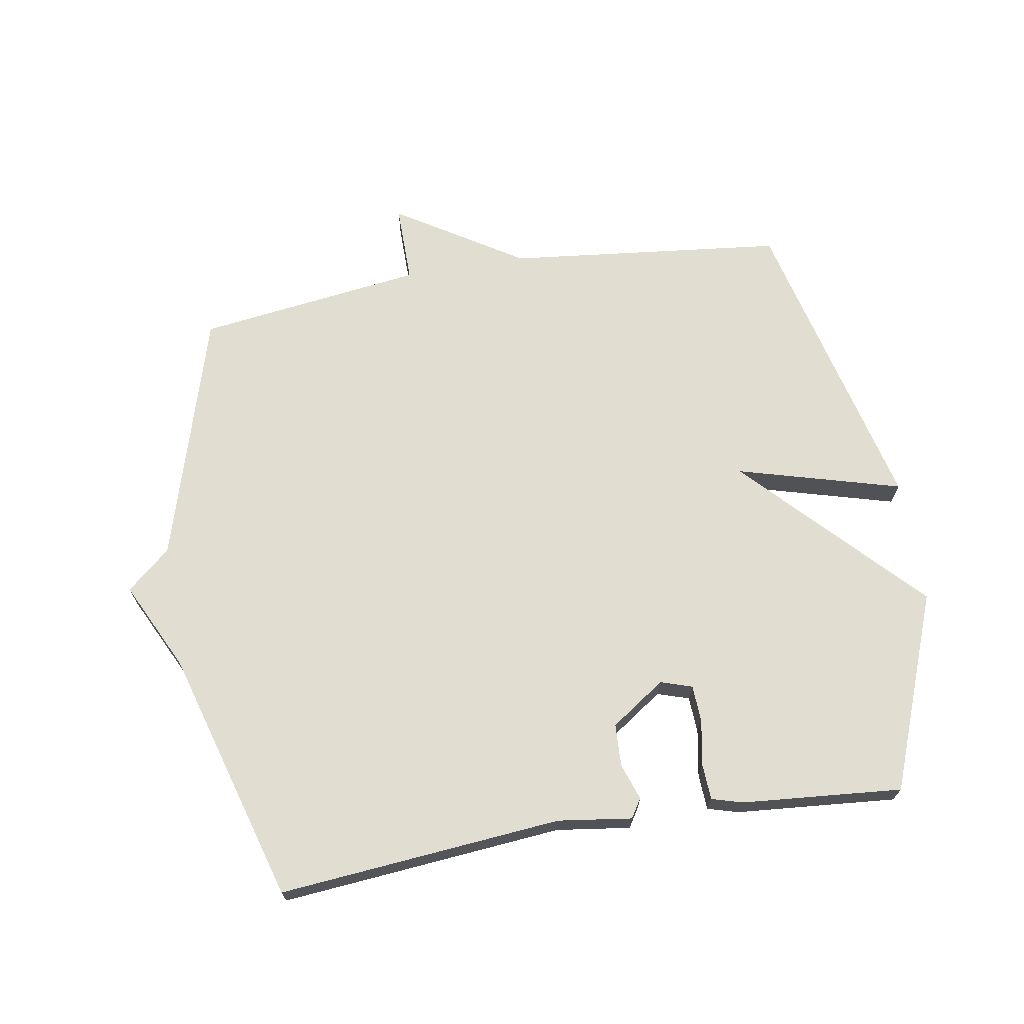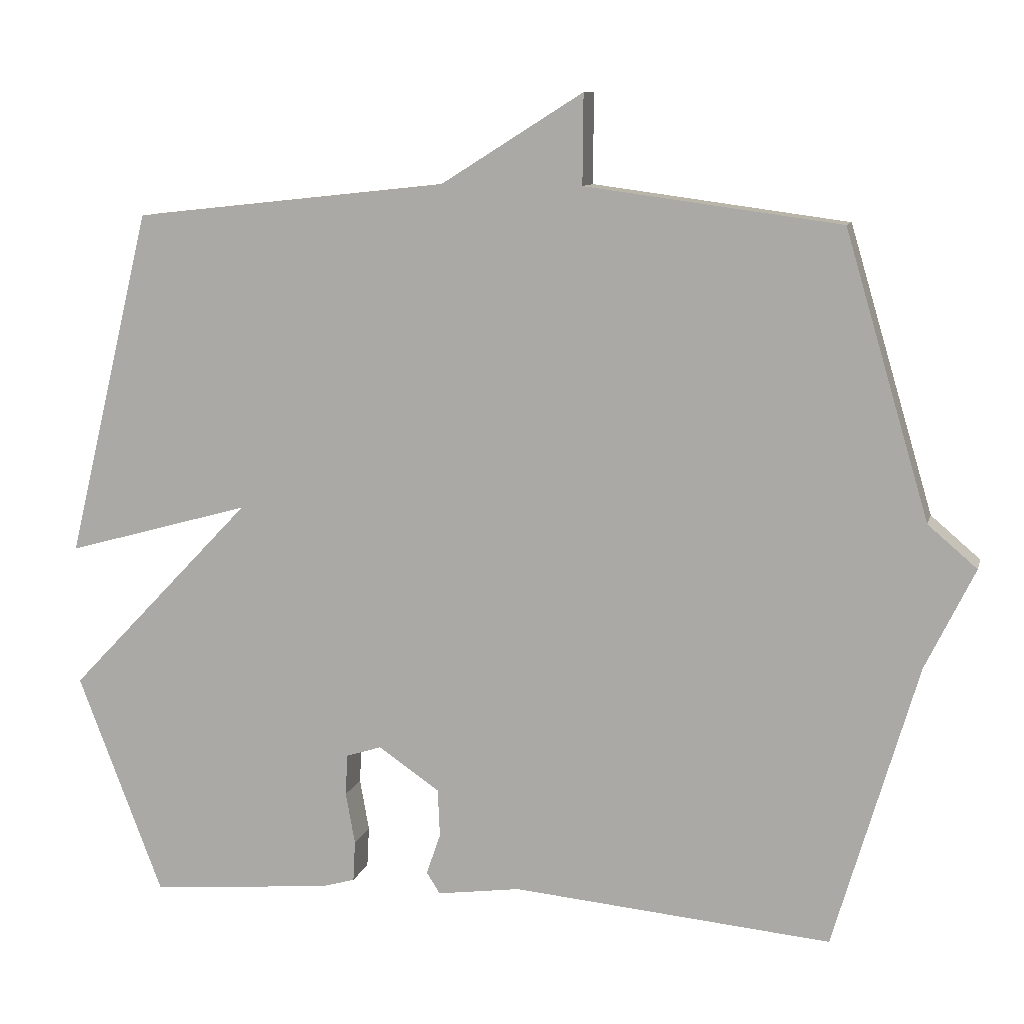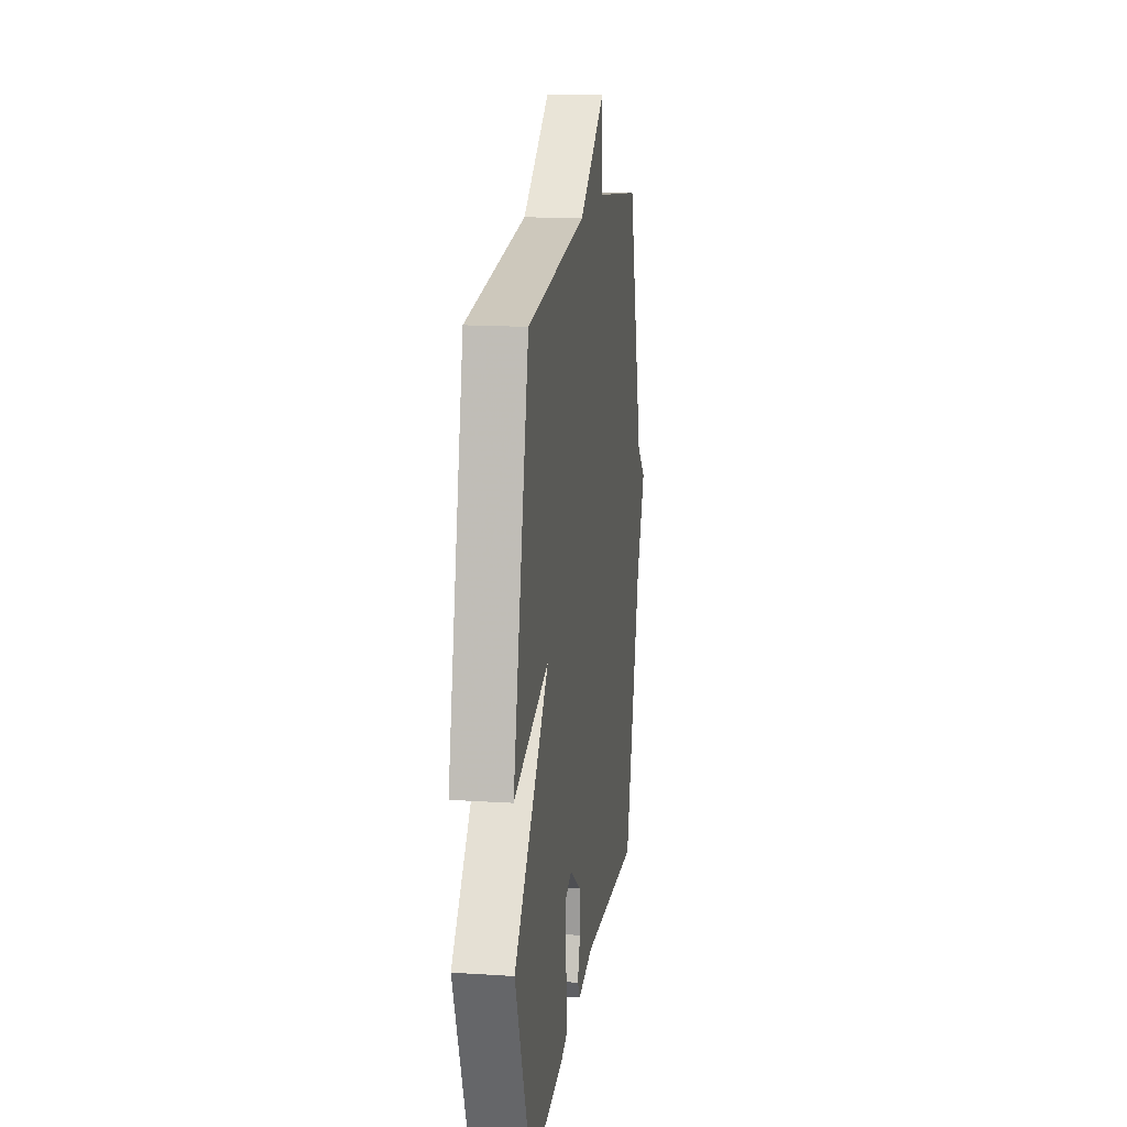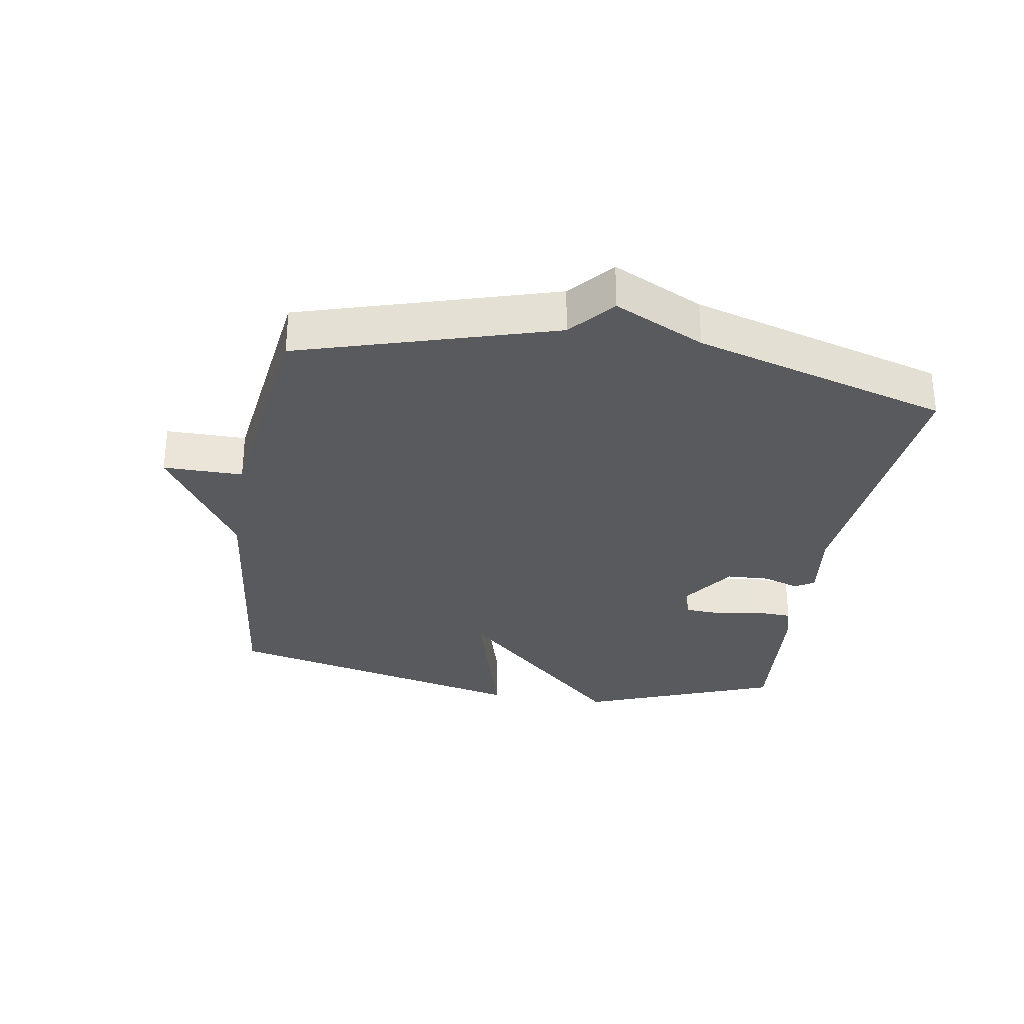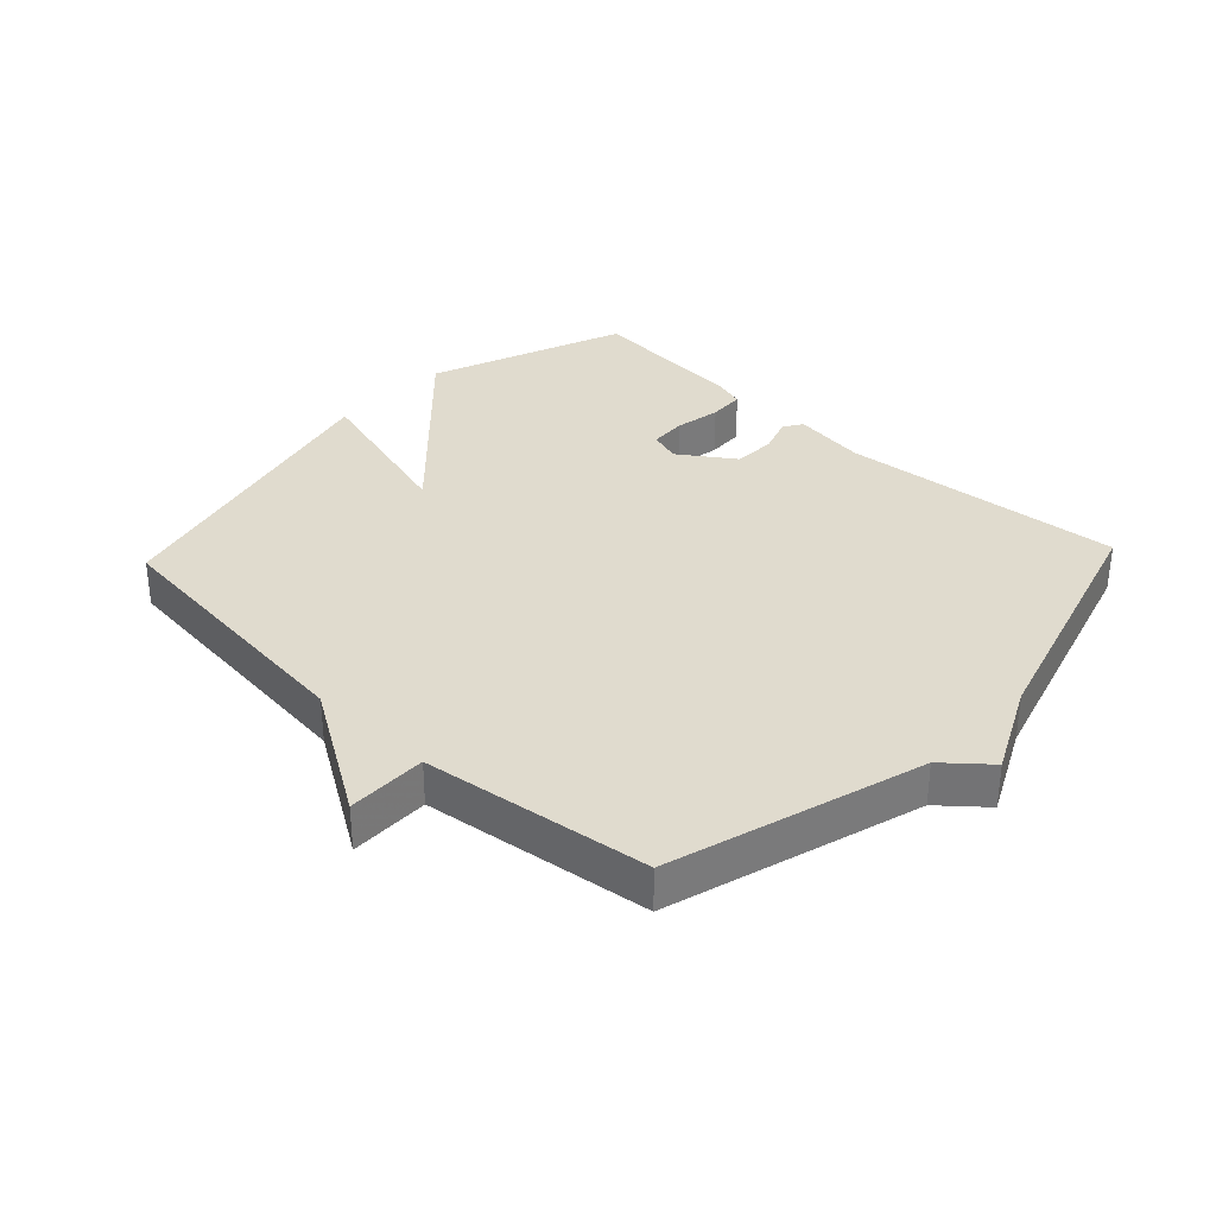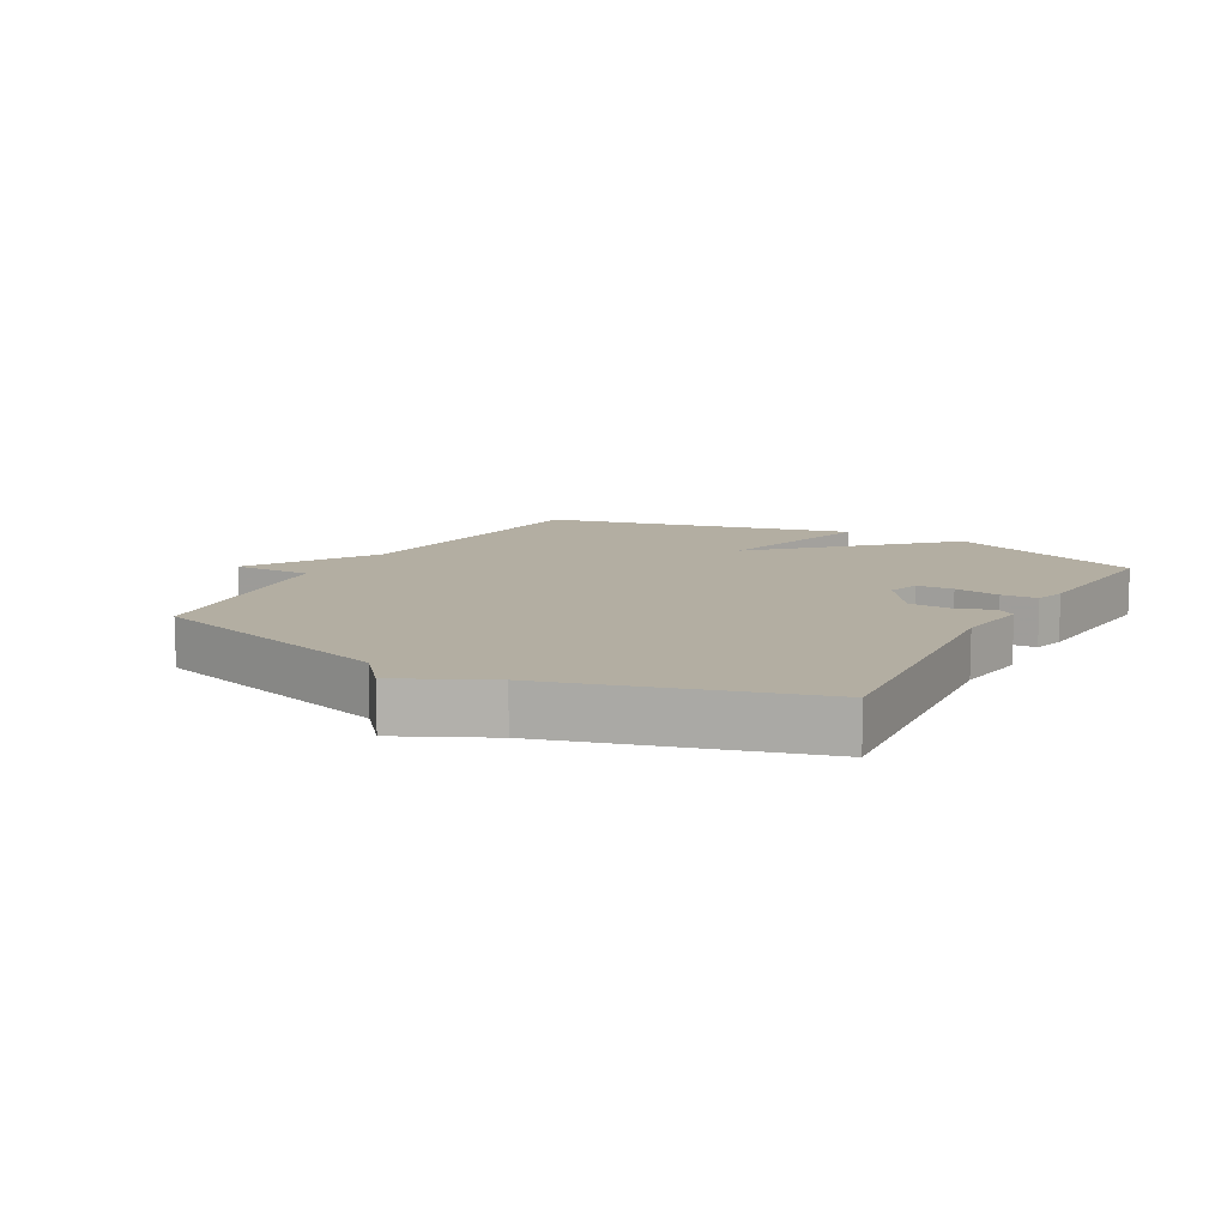
<metadata>
{"format":"obj","ext":"obj","renderer":"f3d","projection":"perspective","resolution":1024,"background":"white","views":[{"elev":68.8,"azim":170.5,"up":"+Y"},{"elev":10.1,"azim":13.6,"up":"+Z"},{"elev":16.1,"azim":-82.3,"up":"+Z"},{"elev":-30.5,"azim":80.8,"up":"+Y"},{"elev":33.7,"azim":43.3,"up":"+Y"},{"elev":10.8,"azim":119.3,"up":"+Y"}]}
</metadata>
<code>
v -0.5 0.07 0.5
v -0.059 0.07 0.548
v 0.142 0.07 0.674
v 0.141 0.07 0.548
v 0.5 0.07 0.5
v 0.618 0.07 0.101
v 0.687 0.07 0.042
v 0.618 0.07 -0.099
v 0.5 0.07 -0.5
v 0.051 0.07 -0.459
v -0.066 0.07 -0.475
v -0.085 0.07 -0.445
v -0.065 0.07 -0.387
v -0.068 0.07 -0.32
v -0.154 0.07 -0.261
v -0.204 0.07 -0.277
v -0.207 0.07 -0.335
v -0.194 0.07 -0.408
v -0.197 0.07 -0.465
v -0.246 0.07 -0.479
v -0.5 0.07 -0.5
v -0.619 0.07 -0.189
v -0.359 0.07 0.083
v -0.619 0.07 0.011
v -0.5 0 0.5
v -0.059 0 0.548
v 0.142 0 0.674
v 0.141 0 0.548
v 0.5 0 0.5
v 0.618 0 0.101
v 0.687 0 0.042
v 0.618 0 -0.099
v 0.5 0 -0.5
v 0.051 0 -0.459
v -0.066 0 -0.475
v -0.085 0 -0.445
v -0.065 0 -0.387
v -0.068 0 -0.32
v -0.154 0 -0.261
v -0.204 0 -0.277
v -0.207 0 -0.335
v -0.194 0 -0.408
v -0.197 0 -0.465
v -0.246 0 -0.479
v -0.5 0 -0.5
v -0.619 0 -0.189
v -0.359 0 0.083
v -0.619 0 0.011
f 23 24 1 2
f 21 22 23
f 20 21 23
f 19 20 23
f 18 19 23
f 17 18 23
f 16 17 23
f 2 3 4
f 23 2 4
f 16 23 4
f 15 16 4
f 4 5 6
f 15 4 6
f 14 15 6
f 6 7 8
f 14 6 8
f 13 14 8
f 12 13 8
f 11 12 8
f 10 11 8
f 8 9 10
f 26 25 48 47
f 47 46 45
f 47 45 44
f 47 44 43
f 47 43 42
f 47 42 41
f 47 41 40
f 28 27 26
f 28 26 47
f 28 47 40
f 28 40 39
f 30 29 28
f 30 28 39
f 30 39 38
f 32 31 30
f 32 30 38
f 32 38 37
f 32 37 36
f 32 36 35
f 32 35 34
f 34 33 32
f 1 25 26 2
f 2 26 27 3
f 3 27 28 4
f 4 28 29 5
f 5 29 30 6
f 6 30 31 7
f 7 31 32 8
f 8 32 33 9
f 9 33 34 10
f 10 34 35 11
f 11 35 36 12
f 12 36 37 13
f 13 37 38 14
f 14 38 39 15
f 15 39 40 16
f 16 40 41 17
f 17 41 42 18
f 18 42 43 19
f 19 43 44 20
f 20 44 45 21
f 21 45 46 22
f 22 46 47 23
f 23 47 48 24
f 24 48 25 1

</code>
